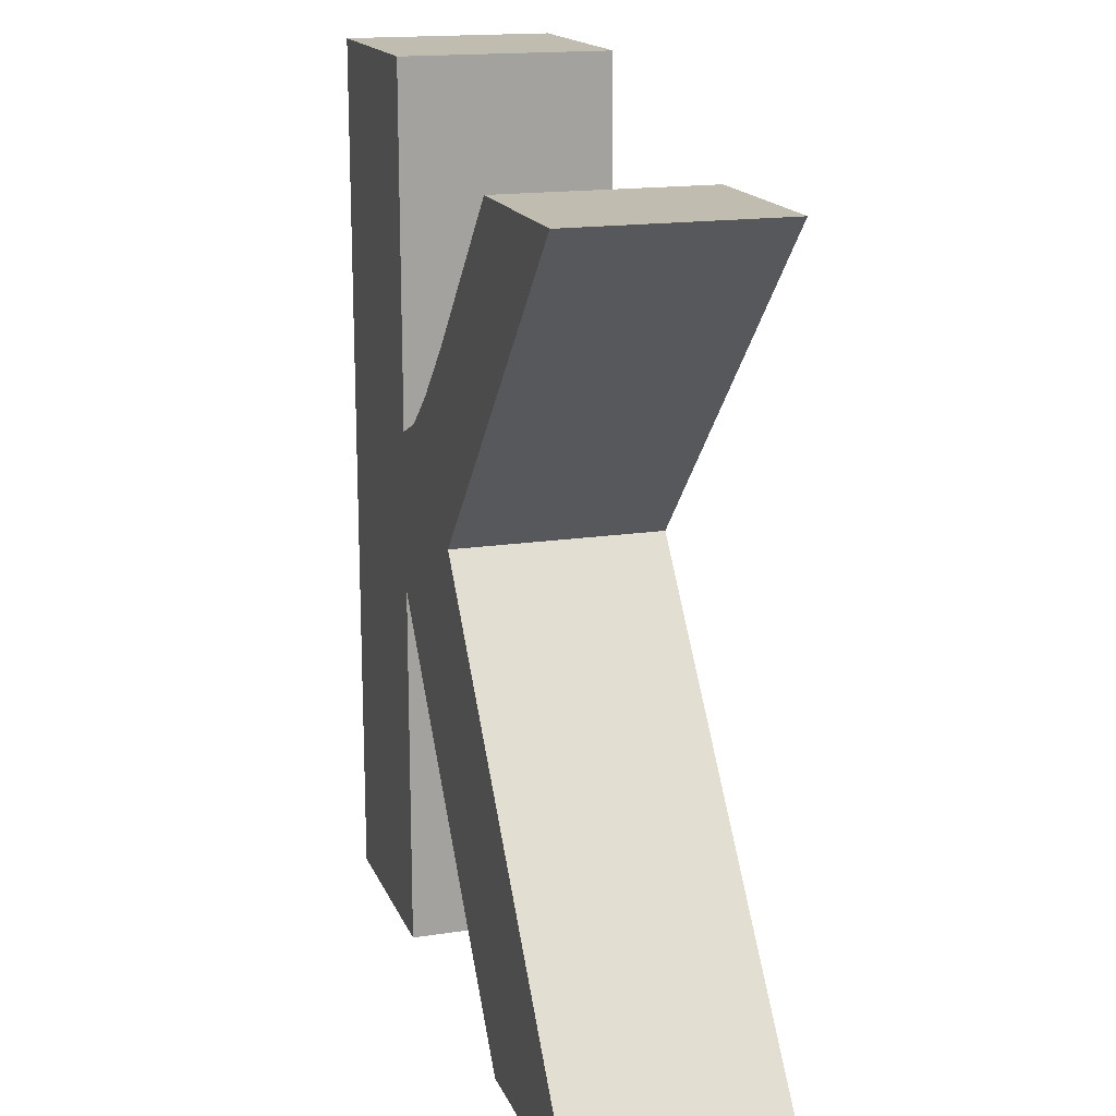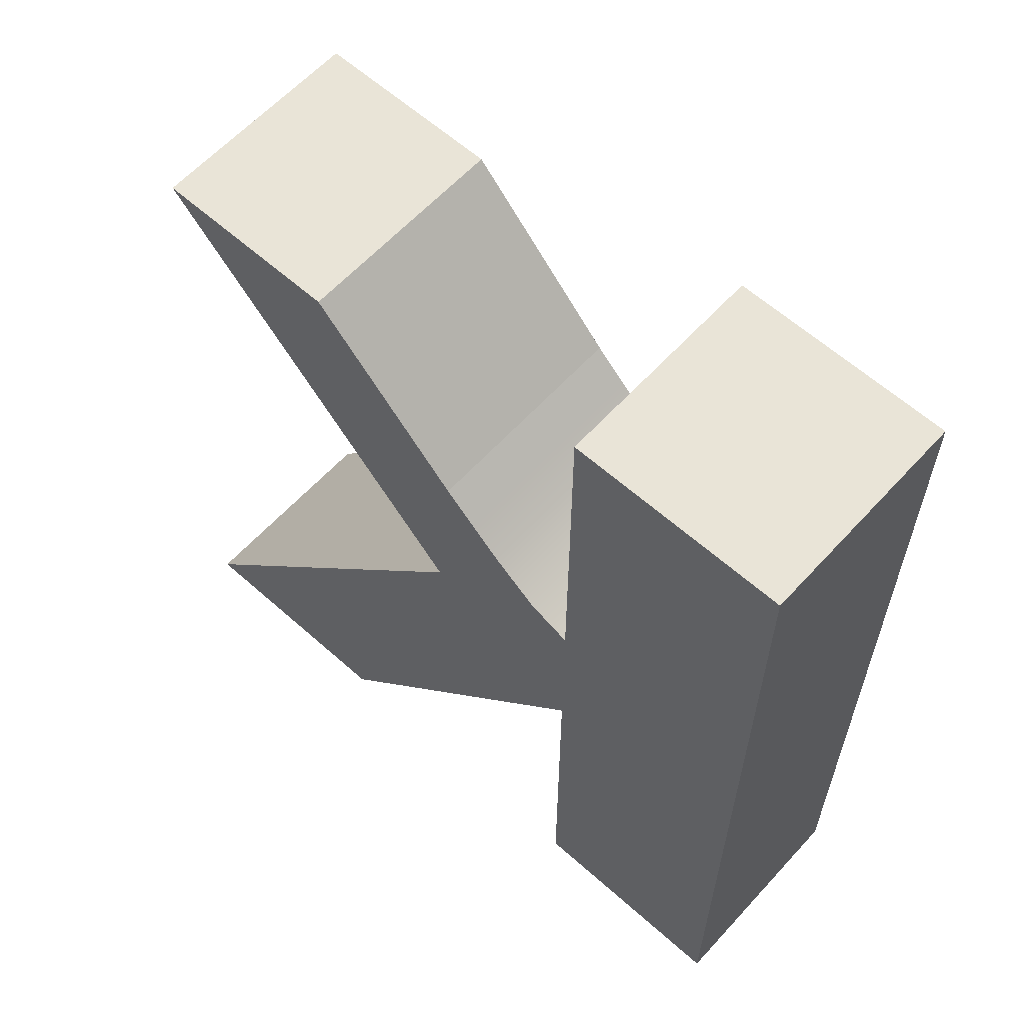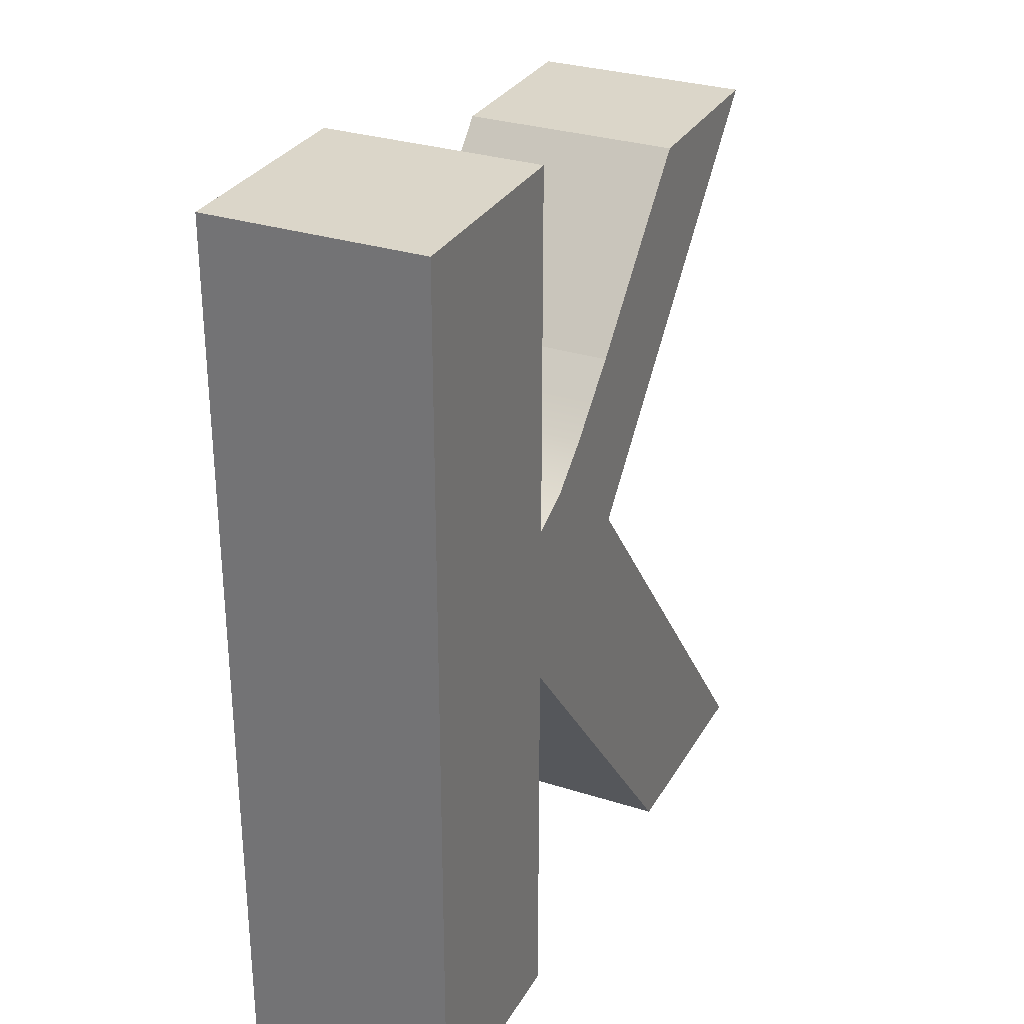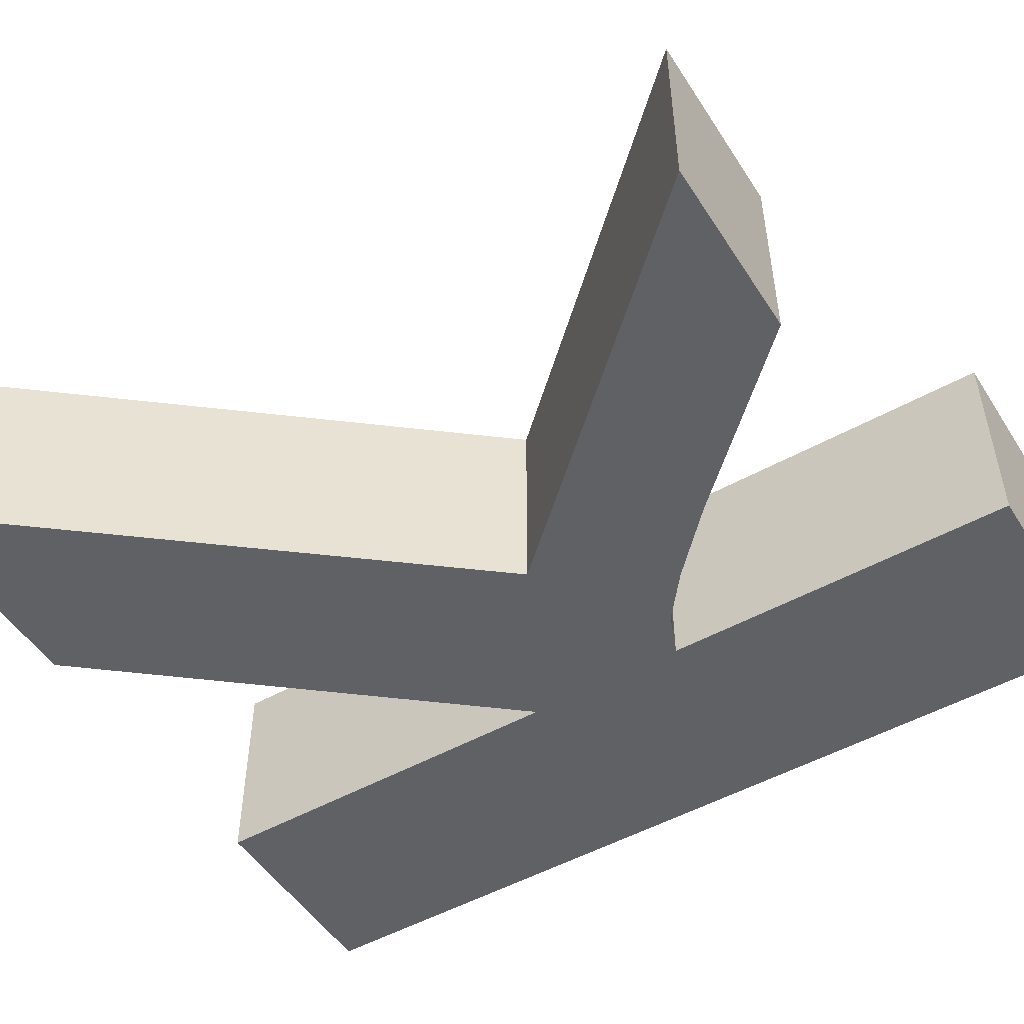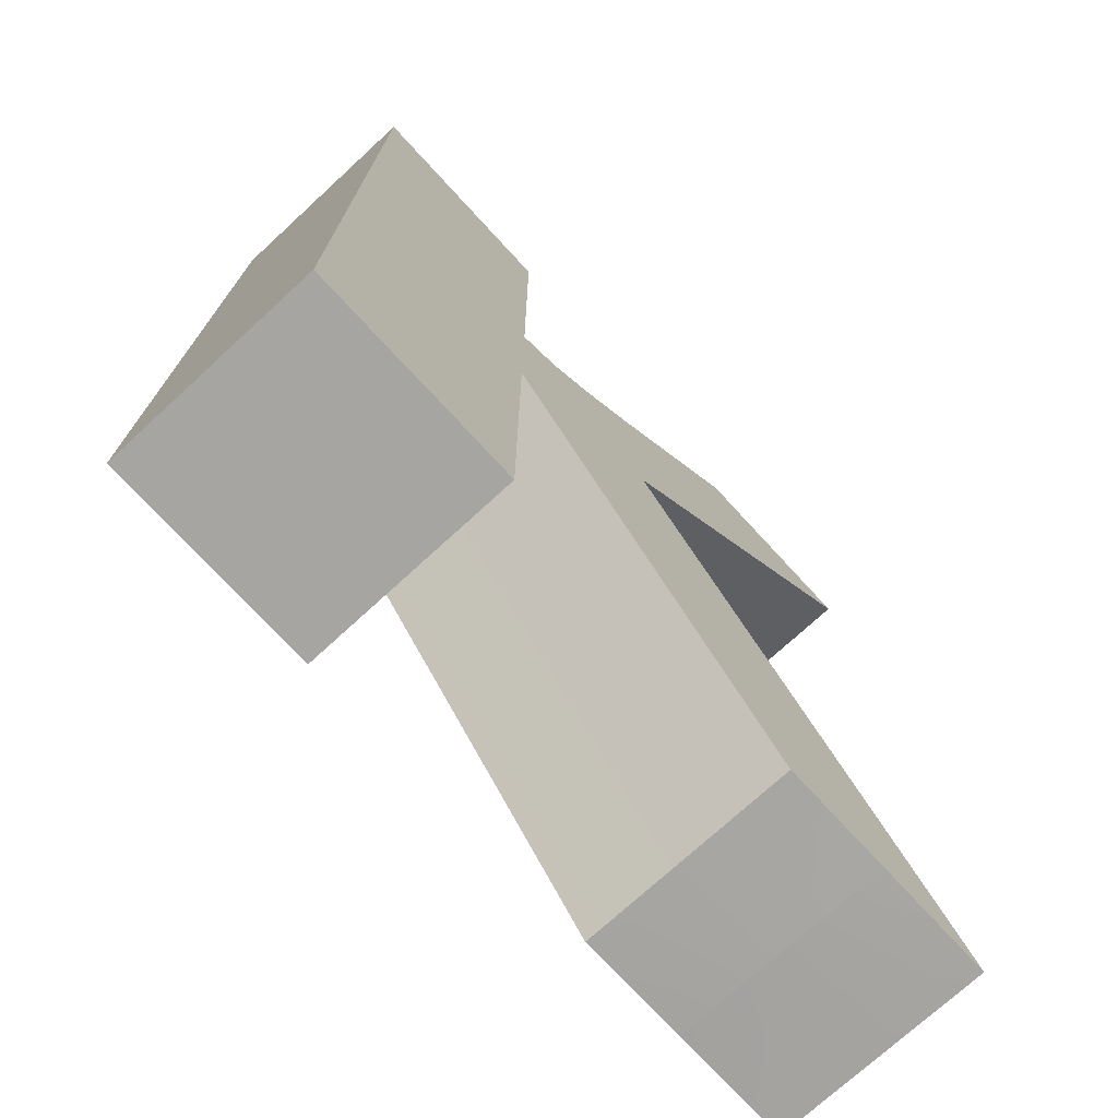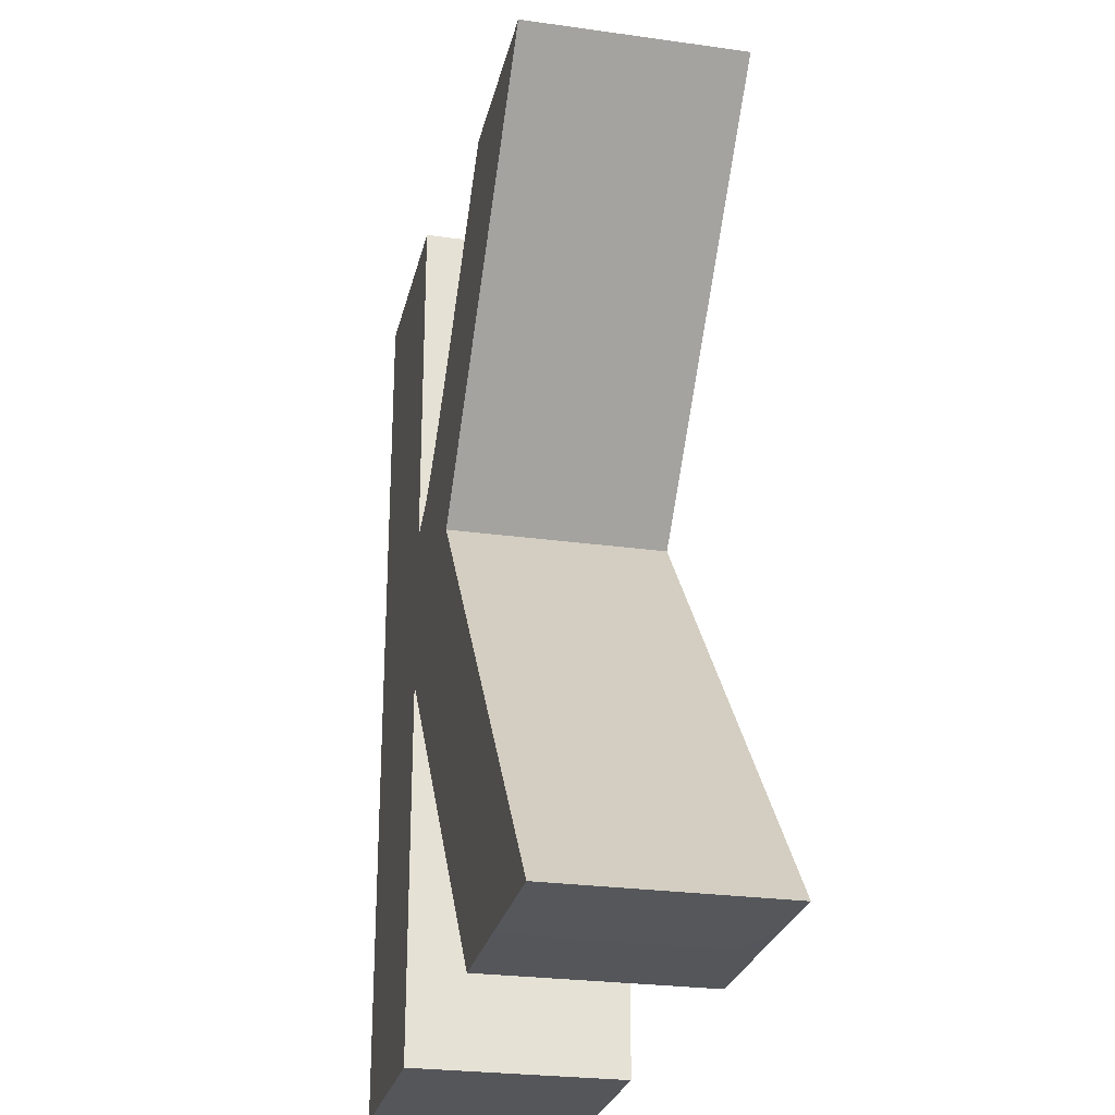
<metadata>
{"format":"obj","ext":"obj","renderer":"f3d","projection":"perspective","resolution":1024,"background":"white","views":[{"elev":16.6,"azim":72.7,"up":"+Y"},{"elev":61.1,"azim":-137.8,"up":"+Y"},{"elev":30.0,"azim":-65.0,"up":"+Y"},{"elev":-50.3,"azim":121.6,"up":"+Z"},{"elev":-73.6,"azim":-47.4,"up":"+Y"},{"elev":-26.1,"azim":77.5,"up":"+Y"}]}
</metadata>
<code>
g default
v -0.6318 0.01819 0.6318
v -0.2106 0.01819 0.6318
v 0.2106 0.01819 0.6318
v 0.6318 0.01819 0.6318
v -0.6318 1.087 0.6318
v -0.2106 1.087 0.6318
v 0.2106 1.087 0.6318
v 0.6318 1.087 0.6318
v -0.6318 2.156 0.6318
v -0.2106 2.156 0.6318
v 0.2106 2.156 0.6318
v 0.6318 2.156 0.6318
v -0.6318 3.225 0.6318
v -0.2106 3.225 0.6318
v 0.2106 3.225 0.6318
v 0.6331 3.224 0.6318
v -0.6318 4.293 0.6318
v -0.2106 4.293 0.6318
v 0.2106 4.293 0.6318
v 0.6318 4.293 0.6318
v -0.6318 5.362 0.6318
v -0.2106 5.362 0.6318
v 0.2106 5.362 0.6318
v 0.6318 5.362 0.6318
v -0.6318 5.362 0.3159
v -0.2106 5.362 0.3159
v 0.2106 5.362 0.3159
v 0.6318 5.362 0.3159
v -0.6318 5.362 0
v -0.2106 5.362 0
v 0.2106 5.362 0
v 0.6318 5.362 0
v -0.6318 5.362 -0.3159
v -0.2106 5.362 -0.3159
v 0.2106 5.362 -0.3159
v 0.6318 5.362 -0.3159
v -0.6318 5.362 -0.6318
v -0.2106 5.362 -0.6318
v 0.2106 5.362 -0.6318
v 0.6318 5.362 -0.6318
v -0.6318 4.293 -0.6318
v -0.2106 4.293 -0.6318
v 0.2106 4.293 -0.6318
v 0.6318 4.293 -0.6318
v -0.6318 3.225 -0.6318
v -0.2106 3.225 -0.6318
v 0.2106 3.225 -0.6318
v 0.6331 3.224 -0.6318
v -0.6318 2.156 -0.6318
v -0.2106 2.156 -0.6318
v 0.2106 2.156 -0.6318
v 0.6318 2.156 -0.6318
v -0.6318 1.087 -0.6318
v -0.2106 1.087 -0.6318
v 0.2106 1.087 -0.6318
v 0.6318 1.087 -0.6318
v -0.6318 0.01819 -0.6318
v -0.2106 0.01819 -0.6318
v 0.2106 0.01819 -0.6318
v 0.6318 0.01819 -0.6318
v -0.6318 0.01819 -0.3159
v -0.2106 0.01819 -0.3159
v 0.2106 0.01819 -0.3159
v 0.6318 0.01819 -0.3159
v -0.6318 0.01819 0
v -0.2106 0.01819 0
v 0.2106 0.01819 0
v 0.6318 0.01819 0
v -0.6318 0.01819 0.3159
v -0.2106 0.01819 0.3159
v 0.2106 0.01819 0.3159
v 0.6318 0.01819 0.3159
v 0.6318 1.087 -0.3159
v 0.6318 1.087 0
v 0.6318 1.087 0.3159
v 0.6318 2.156 -0.3159
v 0.6318 2.156 -0
v 0.6318 2.156 0.3159
v 0.6331 3.224 -0.3159
v 0.6331 3.224 0
v 0.6331 3.224 0.3159
v 0.6318 4.293 -0.3159
v 0.6318 4.293 0
v 0.6318 4.293 0.3159
v -0.6318 1.087 -0.3159
v -0.6318 1.087 0
v -0.6318 1.087 0.3159
v -0.6318 2.156 -0.3159
v -0.6318 2.156 0
v -0.6318 2.156 0.3159
v -0.6318 3.225 -0.3159
v -0.6318 3.225 0
v -0.6318 3.225 0.3159
v -0.6318 4.293 -0.3159
v -0.6318 4.293 0
v -0.6318 4.293 0.3159
v 0.6332 2.255 -0.6318
v 0.6343 2.257 -0.3159
v 0.6343 2.257 -0
v 0.6343 2.257 0.3159
v 0.6332 2.255 0.6318
v 1.147 2.472 -0.6318
v 1.147 3.541 -0.6318
v 1.147 3.541 -0.3159
v 1.147 3.541 -0
v 1.147 3.541 0.3159
v 1.147 2.472 0.6318
v 1.147 3.541 0.6318
v 1.61 2.787 -0.6318
v 1.61 2.787 -0.3159
v 1.508 3.888 -0.6318
v 1.508 3.888 -0.3159
v 1.61 2.787 -0
v 1.508 3.888 -0
v 1.61 2.787 0.3159
v 1.508 3.888 0.3159
v 1.61 2.787 0.6318
v 1.508 3.888 0.6318
v 2.476 0.01005 -0.6318
v 2.476 0.01005 -0.3159
v 3.134 0.01223 -0.6318
v 3.129 0.002132 -0.3159
v 2.476 0.01005 0
v 3.129 0.002132 0
v 2.476 0.01005 0.3159
v 3.129 0.002132 0.3159
v 2.476 0.01005 0.6318
v 3.134 0.01223 0.6318
v 3.848 0.01378 -0.6318
v 3.848 0.01378 -0.3159
v 3.848 0.01378 0
v 3.848 0.01378 0.3159
v 3.848 0.01378 0.6318
v -0.6318 2.677 0.6318
v -0.6318 2.677 0.3159
v -0.6318 2.677 0
v -0.6318 2.677 -0.3159
v -0.6318 2.677 -0.6318
v -0.2106 2.677 -0.6318
v 0.2106 2.677 -0.6318
v 0.6331 2.727 -0.6318
v 1.147 2.993 -0.6318
v 1.557 3.355 -0.6318
v 1.557 3.355 0.6318
v 1.147 2.993 0.6318
v 0.6331 2.727 0.6318
v 0.2106 2.677 0.6318
v -0.2106 2.677 0.6318
v 1.318 3.705 0.6318
v 1.318 3.705 0.3159
v 1.318 3.705 -0
v 1.318 3.705 -0.3159
v 1.318 3.705 -0.6318
v 1.343 3.15 -0.6318
v 1.366 2.621 -0.6318
v 3.473 0.01297 -0.6318
v 3.47 0.007661 -0.3159
v 3.47 0.007661 0
v 3.47 0.007661 0.3159
v 3.473 0.01297 0.6318
v 1.366 2.621 0.6318
v 1.343 3.15 0.6318
v 0.882 3.328 0.6318
v 0.882 3.328 0.3159
v 0.882 3.328 0
v 0.882 3.328 -0.3159
v 0.882 3.328 -0.6318
v 0.882 2.882 -0.6318
v 0.882 2.361 -0.6318
v 2.794 0.0111 -0.6318
v 2.791 0.006221 -0.3159
v 2.791 0.006221 0
v 2.791 0.006221 0.3159
v 2.794 0.0111 0.6318
v 0.882 2.361 0.6318
v 0.882 2.882 0.6318
v 3.512 4.838 0.3159
v 3.512 4.838 0.6318
v 2.406 4.839 0.3159
v 2.406 4.839 0.6318
v 3.512 4.838 -0
v 2.406 4.839 0
v 3.512 4.838 -0.3159
v 2.406 4.839 -0.3159
v 3.512 4.838 -0.6318
v 2.406 4.839 -0.6318
v 2.91 4.839 -0.6318
v 2.91 4.839 -0.3159
v 2.91 4.839 0
v 2.91 4.839 0.3159
v 2.91 4.839 0.6318
v 0.2106 2.244 -0.6318
v -0.2106 2.244 -0.6318
v -0.6318 2.244 -0.6318
v -0.6318 2.244 -0.3159
v -0.6318 2.244 0
v -0.6318 2.244 0.3159
v -0.6318 2.244 0.6318
v -0.2106 2.244 0.6318
v 0.2106 2.244 0.6318
g pCube1
f 1 2 6 5
f 2 3 7 6
f 3 4 8 7
f 5 6 10 9
f 6 7 11 10
f 7 8 12 11
f 198 199 148 134
f 199 200 147 148
f 200 101 146 147
f 13 14 18 17
f 14 15 19 18
f 15 16 20 19
f 17 18 22 21
f 18 19 23 22
f 19 20 24 23
f 21 22 26 25
f 22 23 27 26
f 23 24 28 27
f 25 26 30 29
f 26 27 31 30
f 27 28 32 31
f 29 30 34 33
f 30 31 35 34
f 31 32 36 35
f 33 34 38 37
f 34 35 39 38
f 35 36 40 39
f 37 38 42 41
f 38 39 43 42
f 39 40 44 43
f 41 42 46 45
f 42 43 47 46
f 43 44 48 47
f 138 139 193 194
f 139 140 192 193
f 140 141 97 192
f 49 50 54 53
f 50 51 55 54
f 51 52 56 55
f 53 54 58 57
f 54 55 59 58
f 55 56 60 59
f 57 58 62 61
f 58 59 63 62
f 59 60 64 63
f 61 62 66 65
f 62 63 67 66
f 63 64 68 67
f 65 66 70 69
f 66 67 71 70
f 67 68 72 71
f 69 70 2 1
f 70 71 3 2
f 71 72 4 3
f 64 60 56 73
f 68 64 73 74
f 72 68 74 75
f 4 72 75 8
f 73 56 52 76
f 74 73 76 77
f 75 74 77 78
f 8 75 78 12
f 79 48 44 82
f 80 79 82 83
f 81 80 83 84
f 16 81 84 20
f 82 44 40 36
f 83 82 36 32
f 84 83 32 28
f 20 84 28 24
f 57 61 85 53
f 61 65 86 85
f 65 69 87 86
f 69 1 5 87
f 53 85 88 49
f 85 86 89 88
f 86 87 90 89
f 87 5 9 90
f 194 195 137 138
f 195 196 136 137
f 196 197 135 136
f 197 198 134 135
f 45 91 94 41
f 91 92 95 94
f 92 93 96 95
f 93 13 17 96
f 41 94 33 37
f 94 95 29 33
f 95 96 25 29
f 96 17 21 25
f 120 119 170 171
f 97 141 168 169
f 48 79 166 167
f 123 120 171 172
f 79 80 165 166
f 125 123 172 173
f 80 81 164 165
f 127 125 173 174
f 81 16 163 164
f 146 101 175 176
f 122 121 156 157
f 102 142 154 155
f 103 104 152 153
f 124 122 157 158
f 104 105 151 152
f 126 124 158 159
f 105 106 150 151
f 128 126 159 160
f 106 108 149 150
f 145 107 161 162
f 98 97 119 120
f 97 169 170 119
f 99 98 120 123
f 100 99 123 125
f 101 100 125 127
f 175 101 127 174
f 102 155 156 121
f 109 110 130 129
f 110 113 131 130
f 113 115 132 131
f 115 117 133 132
f 161 107 128 160
f 135 134 13 93
f 136 135 93 92
f 137 136 92 91
f 138 137 91 45
f 45 46 139 138
f 46 47 140 139
f 47 48 141 140
f 168 141 48 167
f 154 142 103 153
f 108 145 162 149
f 16 146 176 163
f 147 146 16 15
f 148 147 15 14
f 134 148 14 13
f 150 149 118 116
f 151 150 116 114
f 152 151 114 112
f 153 152 112 111
f 143 154 153 111
f 155 154 143 109
f 156 155 109 129
f 157 156 129 130
f 158 157 130 131
f 159 158 131 132
f 160 159 132 133
f 117 161 160 133
f 162 161 117 144
f 149 162 144 118
f 164 163 108 106
f 165 164 106 105
f 166 165 105 104
f 167 166 104 103
f 142 168 167 103
f 169 168 142 102
f 170 169 102 121
f 171 170 121 122
f 172 171 122 124
f 173 172 124 126
f 174 173 126 128
f 107 175 174 128
f 176 175 107 145
f 163 176 145 108
f 178 177 190 191
f 177 181 189 190
f 181 183 188 189
f 183 185 187 188
f 117 115 177 178
f 116 118 180 179
f 144 117 178 191
f 115 113 181 177
f 114 116 179 182
f 113 110 183 181
f 112 114 182 184
f 110 109 185 183
f 109 143 187 185
f 111 112 184 186
f 12 78 100 101
f 78 77 99 100
f 77 76 98 99
f 76 52 97 98
f 143 111 186 187
f 188 187 186 184
f 189 188 184 182
f 190 189 182 179
f 191 190 179 180
f 118 144 191 180
f 192 97 52 51
f 193 192 51 50
f 194 193 50 49
f 49 88 195 194
f 88 89 196 195
f 89 90 197 196
f 90 9 198 197
f 9 10 199 198
f 10 11 200 199
f 11 12 101 200

</code>
